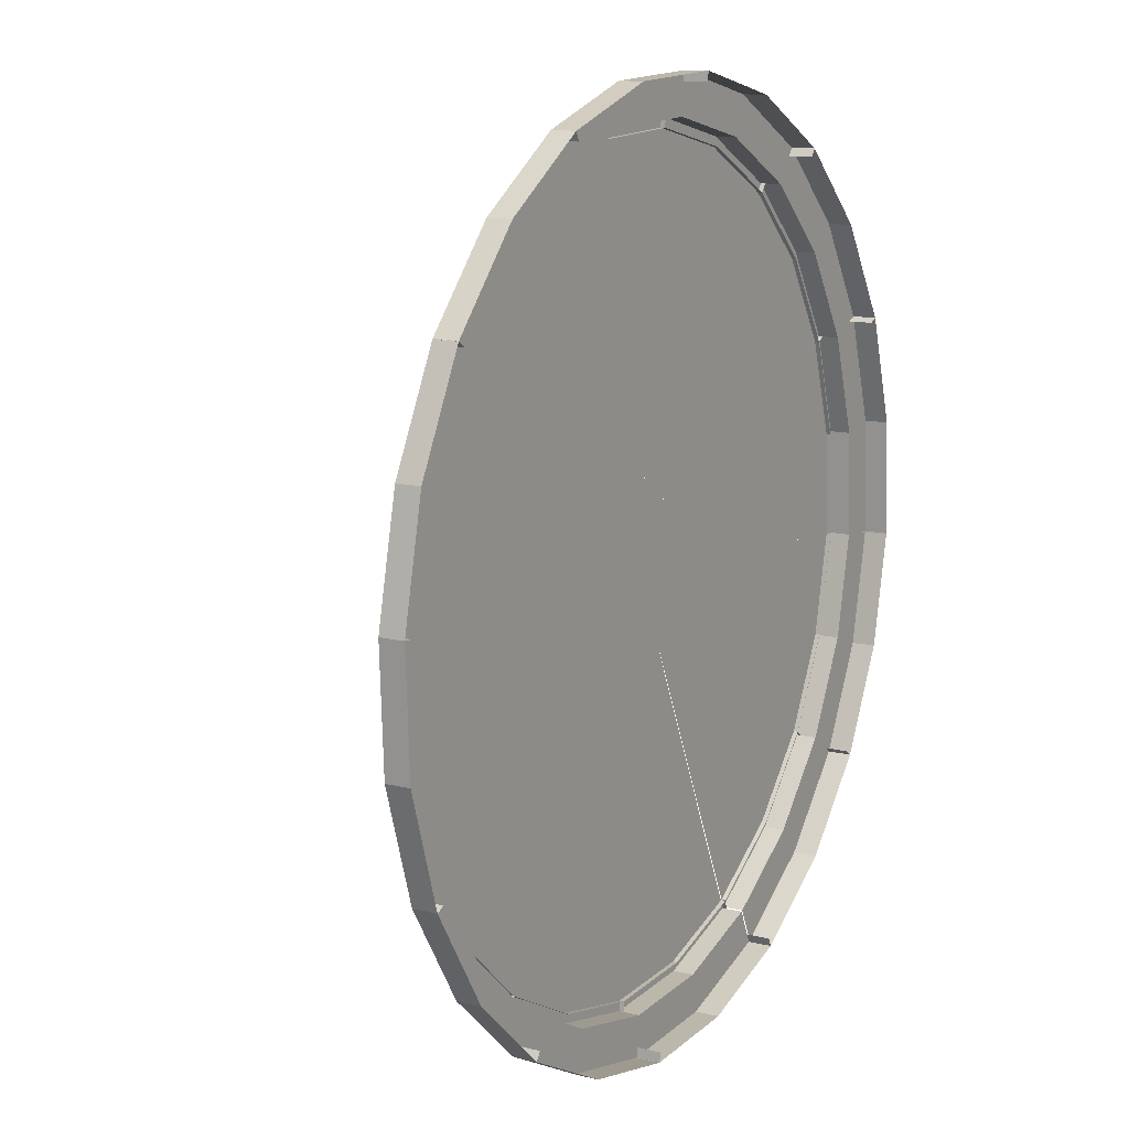
<metadata>
{"format":"obj","ext":"obj","renderer":"f3d","projection":"perspective","resolution":1024,"background":"white","views":[{"elev":12.2,"azim":120.5,"up":"+Z"}]}
</metadata>
<code>
o Cylinder
v 4.408 4.258 -1.902
v 4.408 18.36 -1.902
v 4.714 4.258 -1.034
v 4.714 18.36 -1.034
v 4.844 4.258 -0.1225
v 4.844 18.36 -0.1225
v 4.794 4.258 0.7964
v 4.794 18.36 0.7964
v 4.565 4.258 1.688
v 4.565 18.36 1.688
v 4.167 4.258 2.518
v 4.167 18.36 2.518
v 3.615 4.258 3.254
v 3.615 18.36 3.254
v 2.93 4.258 3.868
v 2.93 18.36 3.868
v 2.138 4.258 4.337
v 2.138 18.36 4.337
v 1.27 4.258 4.642
v 1.27 18.36 4.642
v 0.3585 4.258 4.772
v 0.3585 18.36 4.772
v -0.5604 4.258 4.722
v -0.5604 18.36 4.722
v -1.452 4.258 4.494
v -1.452 18.36 4.494
v -2.282 4.258 4.096
v -2.282 18.36 4.096
v -3.018 4.258 3.543
v -3.018 18.36 3.543
v -3.632 4.258 2.858
v -3.632 18.36 2.858
v -4.101 4.258 2.066
v -4.101 18.36 2.066
v -4.406 4.258 1.198
v -4.406 18.36 1.198
v -4.536 4.258 0.287
v -4.536 18.36 0.287
v -4.486 4.258 -0.6319
v -4.486 18.36 -0.6319
v -4.258 4.258 -1.523
v -4.258 18.36 -1.523
v -3.86 4.258 -2.353
v -3.86 18.36 -2.353
v -3.307 4.258 -3.089
v -3.307 18.36 -3.089
v -2.622 4.258 -3.704
v -2.622 18.36 -3.704
v -1.83 4.258 -4.172
v -1.83 18.36 -4.172
v -0.962 4.258 -4.478
v -0.962 18.36 -4.478
v -0.05098 4.258 -4.608
v -0.05098 18.36 -4.608
v 0.8679 4.258 -4.558
v 0.8679 18.36 -4.558
v 1.759 4.258 -4.329
v 1.759 18.36 -4.329
v 2.589 4.258 -3.931
v 2.589 18.36 -3.931
v 3.325 4.258 -3.379
v 3.325 18.36 -3.379
v 3.94 4.258 -2.694
v 3.94 18.36 -2.694
f 1 2 4 3
f 3 4 6 5
f 5 6 8 7
f 7 8 10 9
f 9 10 12 11
f 11 12 14 13
f 13 14 16 15
f 15 16 18 17
f 17 18 20 19
f 19 20 22 21
f 21 22 24 23
f 23 24 26 25
f 25 26 28 27
f 27 28 30 29
f 29 30 32 31
f 31 32 34 33
f 33 34 36 35
f 35 36 38 37
f 37 38 40 39
f 39 40 42 41
f 41 42 44 43
f 43 44 46 45
f 45 46 48 47
f 47 48 50 49
f 49 50 52 51
f 51 52 54 53
f 53 54 56 55
f 55 56 58 57
f 57 58 60 59
f 59 60 62 61
f 4 2 64 62 60 58 56 54 52 50 48 46 44 42 40 38 36 34 32 30 28 26 24 22 20 18 16 14 12 10 8 6
f 61 62 64 63
f 63 64 2 1
f 1 3 5 7 9 11 13 15 17 19 21 23 25 27 29 31 33 35 37 39 41 43 45 47 49 51 53 55 57 59 61 63
o Group_3_004.001
v 5.591 19.96 30.31
v 13.26 19.96 27.86
v 12.34 19.96 25.92
v 5.209 19.96 28.2
v 4.586 18.51 17.47
v 5.606 18.51 17.15
v 2.506 18.51 13.23
v 2.884 18.51 15.32
v 0.9724 18.51 17.98
v 2.041 18.51 17.93
v 4.3 18.51 23.16
v 5.084 18.51 27.5
v -2.271 19.96 28.56
v 5.209 18.82 28.2
v -2.271 18.82 28.56
v -2.449 19.96 30.69
v 5.713 19.96 30.98
v -2.506 19.96 31.38
v 0.111 18.51 -0.03196
v 0.02736 18.51 0.9724
v 9.717 18.51 21.53
v 12.04 18.51 25.28
v 6.001 18.51 16.83
v 2.316 18.51 12.18
v 0.4928 18.51 17.83
v -2.212 18.51 27.85
v -2.028 18.51 25.64
v 5.209 18.51 28.2
v 12.34 18.51 25.92
v -2.271 18.51 28.56
v -2.212 18.82 27.85
v 5.084 18.82 27.5
v 12.04 18.82 25.28
v 12.34 18.82 25.92
v 13.55 20.15 28.48
v 13.55 19.96 28.48
v 13.26 20.15 27.86
v 13.55 21.65 28.48
v 13.26 21.65 27.86
v 5.713 20.15 30.98
v -2.506 20.15 31.38
v 5.713 21.65 30.98
v -2.506 21.65 31.38
f 106 107 105 104
f 102 106 104 99
f 65 66 67 68
f 69 70 71 72
f 72 71 73 74
f 75 74 73 76
f 69 75 76 70
f 77 68 78 79
f 65 68 77 80
f 81 65 80 82
f 83 84 85 86
f 70 86 85 87
f 70 87 88 71
f 71 88 89 73
f 90 73 89 91
f 92 93 86 76
f 92 76 90 94
f 95 96 76 90
f 96 97 86 76
f 98 93 86 97
f 78 98 93 92
f 79 78 92 94
f 99 100 66 101
f 81 100 66 65
f 76 86 70
f 102 99 101 103
f 90 76 73
f 75 69 72 74
f 87 85 84 88
f 89 88 84 91
f 104 105 82 81
f 99 104 81 100
f 67 68 78 98
o Group_3_010.001
v -10.31 19.96 28.98
v -2.449 19.96 30.69
v -2.271 19.96 28.56
v -9.589 19.96 26.97
v -4.765 18.51 17.36
v -3.72 18.51 17.59
v -4.446 18.51 12.65
v -5.164 18.51 14.65
v -8.151 18.51 16
v -7.199 18.51 16.49
v -7.858 18.51 22.15
v -9.35 18.51 26.3
v -16.25 19.96 23.53
v -9.589 18.82 26.97
v -16.25 18.82 23.53
v -17.47 19.96 25.3
v -10.55 19.96 29.63
v -17.86 19.96 25.86
v 0.111 18.51 -0.03196
v -0.4636 18.51 0.796
v -2.351 18.51 23.44
v -2.212 18.51 27.85
v -3.221 18.51 17.52
v -4.084 18.51 11.64
v -8.488 18.51 15.63
v -15.84 18.51 22.96
v -14.58 18.51 21.13
v -9.589 18.51 26.97
v -2.271 18.51 28.56
v -16.25 18.51 23.53
v -15.84 18.82 22.96
v -9.35 18.82 26.3
v -2.212 18.82 27.85
v -2.271 18.82 28.56
v -2.506 20.15 31.38
v -2.506 19.96 31.38
v -2.449 20.15 30.69
v -2.506 21.65 31.38
v -2.449 21.65 30.69
v -10.55 20.15 29.63
v -17.86 20.15 25.86
v -10.55 21.65 29.63
v -17.86 21.65 25.86
f 149 150 148 147
f 145 149 147 142
f 108 109 110 111
f 112 113 114 115
f 115 114 116 117
f 118 117 116 119
f 112 118 119 113
f 120 111 121 122
f 108 111 120 123
f 124 108 123 125
f 126 127 128 129
f 113 129 128 130
f 113 130 131 114
f 114 131 132 116
f 133 116 132 134
f 135 136 129 119
f 135 119 133 137
f 138 139 119 133
f 139 140 129 119
f 141 136 129 140
f 121 141 136 135
f 122 121 135 137
f 142 143 109 144
f 124 143 109 108
f 119 129 113
f 145 142 144 146
f 133 119 116
f 118 112 115 117
f 130 128 127 131
f 132 131 127 134
f 147 148 125 124
f 142 147 124 143
f 110 111 121 141
o Group_3_003.001
v 29.11 19.96 10.43
v 30.83 19.96 2.57
v 28.7 19.96 2.389
v 27.09 19.96 9.705
v 17.5 18.51 4.868
v 17.73 18.51 3.823
v 12.79 18.51 4.542
v 14.79 18.51 5.263
v 16.13 18.51 8.252
v 16.62 18.51 7.301
v 22.28 18.51 7.968
v 26.43 18.51 9.466
v 23.65 19.96 16.36
v 27.09 18.82 9.705
v 23.65 18.82 16.36
v 25.42 19.96 17.58
v 29.76 19.96 10.67
v 25.98 19.96 17.97
v 0.111 18.51 -0.03208
v 0.9382 18.51 0.5437
v 23.58 18.51 2.462
v 27.99 18.51 2.33
v 17.66 18.51 3.324
v 11.78 18.51 4.179
v 15.76 18.51 8.589
v 23.08 18.51 15.95
v 21.25 18.51 14.69
v 27.09 18.51 9.705
v 28.7 18.51 2.389
v 23.65 18.51 16.36
v 23.08 18.82 15.95
v 26.43 18.82 9.466
v 27.99 18.82 2.33
v 28.7 18.82 2.389
v 31.52 20.15 2.628
v 31.52 19.96 2.628
v 30.83 20.15 2.57
v 31.52 21.65 2.628
v 30.83 21.65 2.57
v 29.76 20.15 10.67
v 25.98 20.15 17.97
v 29.76 21.65 10.67
v 25.98 21.65 17.97
f 192 193 191 190
f 188 192 190 185
f 151 152 153 154
f 155 156 157 158
f 158 157 159 160
f 161 160 159 162
f 155 161 162 156
f 163 154 164 165
f 151 154 163 166
f 167 151 166 168
f 169 170 171 172
f 156 172 171 173
f 156 173 174 157
f 157 174 175 159
f 176 159 175 177
f 178 179 172 162
f 178 162 176 180
f 181 182 162 176
f 182 183 172 162
f 184 179 172 183
f 164 184 179 178
f 165 164 178 180
f 185 186 152 187
f 167 186 152 151
f 162 172 156
f 188 185 187 189
f 176 162 159
f 161 155 158 160
f 173 171 170 174
f 175 174 170 177
f 190 191 168 167
f 185 190 167 186
f 153 154 164 184
o Group_3_007.001
v 23.68 19.96 -19.92
v 17.73 19.96 -25.34
v 16.5 19.96 -23.58
v 22.04 19.96 -18.53
v 13.05 18.51 -12.64
v 12.26 18.51 -13.36
v 10.41 18.51 -8.723
v 12.03 18.51 -10.09
v 15.3 18.51 -9.765
v 14.72 18.51 -10.67
v 18.12 18.51 -15.23
v 21.5 18.51 -18.08
v 26.08 19.96 -12.23
v 22.04 18.82 -18.53
v 26.08 18.82 -12.23
v 28.02 19.96 -13.14
v 24.2 19.96 -20.36
v 28.64 19.96 -13.43
v 0.1109 18.51 -0.03214
v 1.023 18.51 -0.4606
v 14.01 18.51 -19.11
v 16.1 18.51 -23
v 11.79 18.51 -13.55
v 9.593 18.51 -8.033
v 15.4 18.51 -9.272
v 25.44 18.51 -11.93
v 23.43 18.51 -10.98
v 22.04 18.51 -18.53
v 16.5 18.51 -23.58
v 26.08 18.51 -12.23
v 25.44 18.82 -11.93
v 21.5 18.82 -18.08
v 16.1 18.82 -23
v 16.5 18.82 -23.58
v 18.12 20.15 -25.9
v 18.12 19.96 -25.9
v 17.73 20.15 -25.34
v 18.12 21.65 -25.9
v 17.73 21.65 -25.34
v 24.2 20.15 -20.36
v 28.64 20.15 -13.43
v 24.2 21.65 -20.36
v 28.64 21.65 -13.43
f 235 236 234 233
f 231 235 233 228
f 194 195 196 197
f 198 199 200 201
f 201 200 202 203
f 204 203 202 205
f 198 204 205 199
f 206 197 207 208
f 194 197 206 209
f 210 194 209 211
f 212 213 214 215
f 199 215 214 216
f 199 216 217 200
f 200 217 218 202
f 219 202 218 220
f 221 222 215 205
f 221 205 219 223
f 224 225 205 219
f 225 226 215 205
f 227 222 215 226
f 207 227 222 221
f 208 207 221 223
f 228 229 195 230
f 210 229 195 194
f 205 215 199
f 231 228 230 232
f 219 205 202
f 204 198 201 203
f 216 214 213 217
f 218 217 213 220
f 233 234 211 210
f 228 233 210 229
f 196 197 207 227
o Group_3_001.001
v -5.285 19.96 -30.39
v -12.96 19.96 -27.96
v -12.05 19.96 -26.01
v -4.909 19.96 -28.28
v -4.316 18.51 -17.55
v -5.336 18.51 -17.23
v -2.247 18.51 -13.3
v -2.619 18.51 -15.39
v -0.7006 18.51 -18.05
v -1.77 18.51 -18
v -4.014 18.51 -23.24
v -4.786 18.51 -27.58
v 2.572 19.96 -28.61
v -4.909 18.82 -28.28
v 2.572 18.82 -28.61
v 2.756 19.96 -30.75
v -5.405 19.96 -31.06
v 2.815 19.96 -31.43
v 0.1109 18.51 -0.03214
v 0.1974 18.51 -1.036
v -9.436 18.51 -21.62
v -11.75 18.51 -25.38
v -5.732 18.51 -16.91
v -2.06 18.51 -12.25
v -0.2214 18.51 -17.89
v 2.511 18.51 -27.91
v 2.321 18.51 -25.7
v -4.909 18.51 -28.28
v -12.05 18.51 -26.01
v 2.572 18.51 -28.61
v 2.511 18.82 -27.91
v -4.786 18.82 -27.58
v -11.75 18.82 -25.38
v -12.05 18.82 -26.01
v -13.25 20.15 -28.58
v -13.25 19.96 -28.58
v -12.96 20.15 -27.96
v -13.25 21.65 -28.58
v -12.96 21.65 -27.96
v -5.405 20.15 -31.06
v 2.815 20.15 -31.43
v -5.405 21.65 -31.06
v 2.815 21.65 -31.43
f 278 279 277 276
f 274 278 276 271
f 237 238 239 240
f 241 242 243 244
f 244 243 245 246
f 247 246 245 248
f 241 247 248 242
f 249 240 250 251
f 237 240 249 252
f 253 237 252 254
f 255 256 257 258
f 242 258 257 259
f 242 259 260 243
f 243 260 261 245
f 262 245 261 263
f 264 265 258 248
f 264 248 262 266
f 267 268 248 262
f 268 269 258 248
f 270 265 258 269
f 250 270 265 264
f 251 250 264 266
f 271 272 238 273
f 253 272 238 237
f 248 258 242
f 274 271 273 275
f 262 248 245
f 247 241 244 246
f 259 257 256 260
f 261 260 256 263
f 276 277 254 253
f 271 276 253 272
f 239 240 250 270
o Group_3_002.001
v 30.46 19.96 -5.47
v 28.02 19.96 -13.14
v 26.08 19.96 -12.23
v 28.35 19.96 -5.091
v 17.62 18.51 -4.483
v 17.3 18.51 -5.503
v 13.38 18.51 -2.409
v 15.47 18.51 -2.784
v 18.13 18.51 -0.8686
v 18.08 18.51 -1.938
v 23.31 18.51 -4.189
v 27.65 18.51 -4.967
v 28.7 19.96 2.389
v 28.35 18.82 -5.091
v 28.7 18.82 2.389
v 30.83 19.96 2.57
v 31.14 19.96 -5.591
v 31.52 19.96 2.628
v 0.111 18.51 -0.03208
v 1.115 18.51 0.05297
v 21.69 18.51 -9.609
v 25.44 18.51 -11.93
v 16.98 18.51 -5.899
v 12.32 18.51 -2.22
v 17.97 18.51 -0.3891
v 27.99 18.51 2.33
v 25.78 18.51 2.142
v 28.35 18.51 -5.091
v 26.08 18.51 -12.23
v 28.7 18.51 2.389
v 27.99 18.82 2.33
v 27.65 18.82 -4.967
v 25.44 18.82 -11.93
v 26.08 18.82 -12.23
v 28.64 20.15 -13.43
v 28.64 19.96 -13.43
v 28.02 20.15 -13.14
v 28.64 21.65 -13.43
v 28.02 21.65 -13.14
v 31.14 20.15 -5.591
v 31.52 20.15 2.628
v 31.14 21.65 -5.591
v 31.52 21.65 2.628
f 321 322 320 319
f 317 321 319 314
f 280 281 282 283
f 284 285 286 287
f 287 286 288 289
f 290 289 288 291
f 284 290 291 285
f 292 283 293 294
f 280 283 292 295
f 296 280 295 297
f 298 299 300 301
f 285 301 300 302
f 285 302 303 286
f 286 303 304 288
f 305 288 304 306
f 307 308 301 291
f 307 291 305 309
f 310 311 291 305
f 311 312 301 291
f 313 308 301 312
f 293 313 308 307
f 294 293 307 309
f 314 315 281 316
f 296 315 281 280
f 291 301 285
f 317 314 316 318
f 305 291 288
f 290 284 287 289
f 302 300 299 303
f 304 303 299 306
f 319 320 297 296
f 314 319 296 315
f 282 283 293 313
o Group_3_008.001
v 10.58 19.96 -29.03
v 2.713 19.96 -30.75
v 2.532 19.96 -28.62
v 9.848 19.96 -27.02
v 5.011 18.51 -17.42
v 3.966 18.51 -17.65
v 4.685 18.51 -12.71
v 5.406 18.51 -14.71
v 8.395 18.51 -16.05
v 7.444 18.51 -16.54
v 8.111 18.51 -22.2
v 9.609 18.51 -26.35
v 16.5 19.96 -23.58
v 9.848 18.82 -27.02
v 16.5 18.82 -23.58
v 17.73 19.96 -25.34
v 10.81 19.96 -29.68
v 18.12 19.96 -25.9
v 0.1109 18.51 -0.03214
v 0.6867 18.51 -0.8593
v 2.605 18.51 -23.5
v 2.473 18.51 -27.91
v 3.467 18.51 -17.58
v 4.322 18.51 -11.7
v 8.732 18.51 -15.68
v 16.1 18.51 -23
v 14.83 18.51 -21.18
v 9.848 18.51 -27.02
v 2.532 18.51 -28.62
v 16.5 18.51 -23.58
v 16.1 18.82 -23
v 9.609 18.82 -26.35
v 2.473 18.82 -27.91
v 2.532 18.82 -28.62
v 2.771 20.15 -31.44
v 2.771 19.96 -31.44
v 2.713 20.15 -30.75
v 2.771 21.65 -31.44
v 2.713 21.65 -30.75
v 10.81 20.15 -29.68
v 18.12 20.15 -25.9
v 10.81 21.65 -29.68
v 18.12 21.65 -25.9
f 364 365 363 362
f 360 364 362 357
f 323 324 325 326
f 327 328 329 330
f 330 329 331 332
f 333 332 331 334
f 327 333 334 328
f 335 326 336 337
f 323 326 335 338
f 339 323 338 340
f 341 342 343 344
f 328 344 343 345
f 328 345 346 329
f 329 346 347 331
f 348 331 347 349
f 350 351 344 334
f 350 334 348 352
f 353 354 334 348
f 354 355 344 334
f 356 351 344 355
f 336 356 351 350
f 337 336 350 352
f 357 358 324 359
f 339 358 324 323
f 334 344 328
f 360 357 359 361
f 348 334 331
f 333 327 330 332
f 345 343 342 346
f 347 346 342 349
f 362 363 340 339
f 357 362 339 358
f 325 326 336 356
o Group_3_009.001
v -23.43 19.96 19.88
v -17.47 19.96 25.3
v -16.25 19.96 23.53
v -21.79 19.96 18.5
v -12.81 18.51 12.6
v -12.02 18.51 13.32
v -10.18 18.51 8.673
v -11.8 18.51 10.05
v -15.06 18.51 9.721
v -14.48 18.51 10.62
v -17.88 18.51 15.19
v -21.25 18.51 18.04
v -25.84 19.96 12.2
v -21.79 18.82 18.5
v -25.84 18.82 12.2
v -27.78 19.96 13.11
v -23.95 19.96 20.33
v -28.4 19.96 13.41
v 0.111 18.51 -0.03196
v -0.8007 18.51 0.3977
v -13.76 18.51 19.07
v -15.84 18.51 22.96
v -11.55 18.51 13.5
v -9.36 18.51 7.982
v -15.17 18.51 9.229
v -25.2 18.51 11.9
v -23.19 18.51 10.95
v -21.79 18.51 18.5
v -16.25 18.51 23.53
v -25.84 18.51 12.2
v -25.2 18.82 11.9
v -21.25 18.82 18.04
v -15.84 18.82 22.96
v -16.25 18.82 23.53
v -17.86 20.15 25.86
v -17.86 19.96 25.86
v -17.47 20.15 25.3
v -17.86 21.65 25.86
v -17.47 21.65 25.3
v -23.95 20.15 20.33
v -28.4 20.15 13.41
v -23.95 21.65 20.33
v -28.4 21.65 13.41
f 407 408 406 405
f 403 407 405 400
f 366 367 368 369
f 370 371 372 373
f 373 372 374 375
f 376 375 374 377
f 370 376 377 371
f 378 369 379 380
f 366 369 378 381
f 382 366 381 383
f 384 385 386 387
f 371 387 386 388
f 371 388 389 372
f 372 389 390 374
f 391 374 390 392
f 393 394 387 377
f 393 377 391 395
f 396 397 377 391
f 397 398 387 377
f 399 394 387 398
f 379 399 394 393
f 380 379 393 395
f 400 401 367 402
f 382 401 367 366
f 377 387 371
f 403 400 402 404
f 391 377 374
f 376 370 373 375
f 388 386 385 389
f 390 389 385 392
f 405 406 383 382
f 400 405 382 401
f 368 369 379 399
o Group_3_006.001
v 20.03 19.96 23.5
v 25.44 19.96 17.55
v 23.68 19.96 16.32
v 18.64 19.96 21.87
v 12.74 18.51 12.89
v 13.46 18.51 12.1
v 8.816 18.51 10.26
v 10.19 18.51 11.88
v 9.864 18.51 15.14
v 10.76 18.51 14.56
v 15.34 18.51 17.96
v 18.19 18.51 21.33
v 12.34 19.96 25.92
v 18.64 18.82 21.87
v 12.34 18.82 25.92
v 13.26 19.96 27.86
v 20.47 19.96 24.03
v 13.55 19.96 28.48
v 0.1109 18.51 -0.03214
v 0.5406 18.51 0.8795
v 19.21 18.51 13.84
v 23.1 18.51 15.92
v 13.64 18.51 11.63
v 8.125 18.51 9.439
v 9.372 18.51 15.24
v 12.04 18.51 25.28
v 11.09 18.51 23.27
v 18.64 18.51 21.87
v 23.68 18.51 16.32
v 12.34 18.51 25.92
v 12.04 18.82 25.28
v 18.19 18.82 21.33
v 23.1 18.82 15.92
v 23.68 18.82 16.32
v 26 20.15 17.94
v 26 19.96 17.94
v 25.44 20.15 17.55
v 26 21.65 17.94
v 25.44 21.65 17.55
v 20.47 20.15 24.03
v 13.55 20.15 28.48
v 20.47 21.65 24.03
v 13.55 21.65 28.48
f 450 451 449 448
f 446 450 448 443
f 409 410 411 412
f 413 414 415 416
f 416 415 417 418
f 419 418 417 420
f 413 419 420 414
f 421 412 422 423
f 409 412 421 424
f 425 409 424 426
f 427 428 429 430
f 414 430 429 431
f 414 431 432 415
f 415 432 433 417
f 434 417 433 435
f 436 437 430 420
f 436 420 434 438
f 439 440 420 434
f 440 441 430 420
f 442 437 430 441
f 422 442 437 436
f 423 422 436 438
f 443 444 410 445
f 425 444 410 409
f 420 430 414
f 446 443 445 447
f 434 420 417
f 419 413 416 418
f 431 429 428 432
f 433 432 428 435
f 448 449 426 425
f 443 448 425 444
f 411 412 422 442
o Group_3_005.001
v -19.84 19.96 -23.54
v -25.24 19.96 -17.58
v -23.48 19.96 -16.36
v -18.45 19.96 -21.91
v -12.53 18.51 -12.94
v -13.25 18.51 -12.14
v -8.608 18.51 -10.31
v -9.983 18.51 -11.93
v -9.663 18.51 -15.19
v -10.56 18.51 -14.61
v -15.14 18.51 -18
v -17.99 18.51 -21.37
v -12.16 19.96 -25.96
v -18.45 18.82 -21.91
v -12.16 18.82 -25.96
v -13.07 19.96 -27.9
v -20.28 19.96 -24.06
v -13.37 19.96 -28.52
v 0.1109 18.51 -0.03214
v -0.32 18.51 -0.9432
v -19.01 18.51 -13.88
v -22.9 18.51 -15.95
v -13.44 18.51 -11.67
v -7.916 18.51 -9.492
v -9.171 18.51 -15.3
v -11.85 18.51 -25.33
v -10.91 18.51 -23.32
v -18.45 18.51 -21.91
v -23.48 18.51 -16.36
v -12.16 18.51 -25.96
v -11.85 18.82 -25.33
v -17.99 18.82 -21.37
v -22.9 18.82 -15.95
v -23.48 18.82 -16.36
v -25.81 20.15 -17.97
v -25.81 19.96 -17.97
v -25.24 20.15 -17.58
v -25.81 21.65 -17.97
v -25.24 21.65 -17.58
v -20.28 20.15 -24.06
v -13.37 20.15 -28.52
v -20.28 21.65 -24.06
v -13.37 21.65 -28.52
f 493 494 492 491
f 489 493 491 486
f 452 453 454 455
f 456 457 458 459
f 459 458 460 461
f 462 461 460 463
f 456 462 463 457
f 464 455 465 466
f 452 455 464 467
f 468 452 467 469
f 470 471 472 473
f 457 473 472 474
f 457 474 475 458
f 458 475 476 460
f 477 460 476 478
f 479 480 473 463
f 479 463 477 481
f 482 483 463 477
f 483 484 473 463
f 485 480 473 484
f 465 485 480 479
f 466 465 479 481
f 486 487 453 488
f 468 487 453 452
f 463 473 457
f 489 486 488 490
f 477 463 460
f 462 456 459 461
f 474 472 471 475
f 476 475 471 478
f 491 492 469 468
f 486 491 468 487
f 454 455 465 485
o Group_3_012.001
v -28.92 19.96 -10.42
v -30.62 19.96 -2.55
v -28.48 19.96 -2.374
v -26.9 19.96 -9.694
v -17.29 18.51 -4.884
v -17.52 18.51 -3.838
v -12.58 18.51 -4.571
v -14.58 18.51 -5.287
v -15.93 18.51 -8.271
v -16.42 18.51 -7.32
v -22.08 18.51 -7.971
v -26.24 18.51 -9.457
v -23.48 19.96 -16.36
v -26.9 18.82 -9.694
v -23.48 18.82 -16.36
v -25.24 19.96 -17.58
v -29.57 19.96 -10.65
v -25.81 19.96 -17.97
v 0.1109 18.51 -0.03214
v -0.7178 18.51 -0.6056
v -23.37 18.51 -2.461
v -27.78 18.51 -2.317
v -17.44 18.51 -3.34
v -11.57 18.51 -4.211
v -15.56 18.51 -8.61
v -22.9 18.51 -15.95
v -21.07 18.51 -14.69
v -26.9 18.51 -9.694
v -28.48 18.51 -2.374
v -23.48 18.51 -16.36
v -22.9 18.82 -15.95
v -26.24 18.82 -9.457
v -27.78 18.82 -2.317
v -28.48 18.82 -2.374
v -31.3 20.15 -2.606
v -31.3 19.96 -2.606
v -30.62 20.15 -2.55
v -31.3 21.65 -2.606
v -30.62 21.65 -2.55
v -29.57 20.15 -10.65
v -25.81 20.15 -17.97
v -29.57 21.65 -10.65
v -25.81 21.65 -17.97
f 536 537 535 534
f 532 536 534 529
f 495 496 497 498
f 499 500 501 502
f 502 501 503 504
f 505 504 503 506
f 499 505 506 500
f 507 498 508 509
f 495 498 507 510
f 511 495 510 512
f 513 514 515 516
f 500 516 515 517
f 500 517 518 501
f 501 518 519 503
f 520 503 519 521
f 522 523 516 506
f 522 506 520 524
f 525 526 506 520
f 526 527 516 506
f 528 523 516 527
f 508 528 523 522
f 509 508 522 524
f 529 530 496 531
f 511 530 496 495
f 506 516 500
f 532 529 531 533
f 520 506 503
f 505 499 502 504
f 517 515 514 518
f 519 518 514 521
f 534 535 512 511
f 529 534 511 530
f 497 498 508 528
o Group_3_011.001
v -30.22 19.96 5.49
v -27.76 19.96 13.15
v -25.82 19.96 12.23
v -28.11 19.96 5.105
v -17.39 18.51 4.468
v -17.06 18.51 5.486
v -13.15 18.51 2.381
v -15.24 18.51 2.762
v -17.9 18.51 0.8541
v -17.85 18.51 1.923
v -23.08 18.51 4.189
v -27.42 18.51 4.979
v -28.48 19.96 -2.374
v -28.11 18.82 5.105
v -28.48 18.82 -2.374
v -30.62 19.96 -2.55
v -30.9 19.96 5.612
v -31.3 19.96 -2.606
v 0.1109 18.51 -0.03214
v -0.8935 18.51 -0.1144
v -21.44 18.51 9.604
v -25.18 18.51 11.93
v -16.75 18.51 5.881
v -12.1 18.51 2.19
v -17.75 18.51 0.3743
v -27.78 18.51 -2.317
v -25.56 18.51 -2.135
v -28.11 18.51 5.105
v -25.82 18.51 12.23
v -28.48 18.51 -2.374
v -27.78 18.82 -2.317
v -27.42 18.82 4.979
v -25.18 18.82 11.93
v -25.82 18.82 12.23
v -28.38 20.15 13.45
v -28.38 19.96 13.45
v -27.76 20.15 13.15
v -28.38 21.65 13.45
v -27.76 21.65 13.15
v -30.9 20.15 5.612
v -31.3 20.15 -2.606
v -30.9 21.65 5.612
v -31.3 21.65 -2.606
f 579 580 578 577
f 575 579 577 572
f 538 539 540 541
f 542 543 544 545
f 545 544 546 547
f 548 547 546 549
f 542 548 549 543
f 550 541 551 552
f 538 541 550 553
f 554 538 553 555
f 556 557 558 559
f 543 559 558 560
f 543 560 561 544
f 544 561 562 546
f 563 546 562 564
f 565 566 559 549
f 565 549 563 567
f 568 569 549 563
f 569 570 559 549
f 571 566 559 570
f 551 571 566 565
f 552 551 565 567
f 572 573 539 574
f 554 573 539 538
f 549 559 543
f 575 572 574 576
f 563 549 546
f 548 542 545 547
f 560 558 557 561
f 562 561 557 564
f 577 578 555 554
f 572 577 554 573
f 540 541 551 571

</code>
